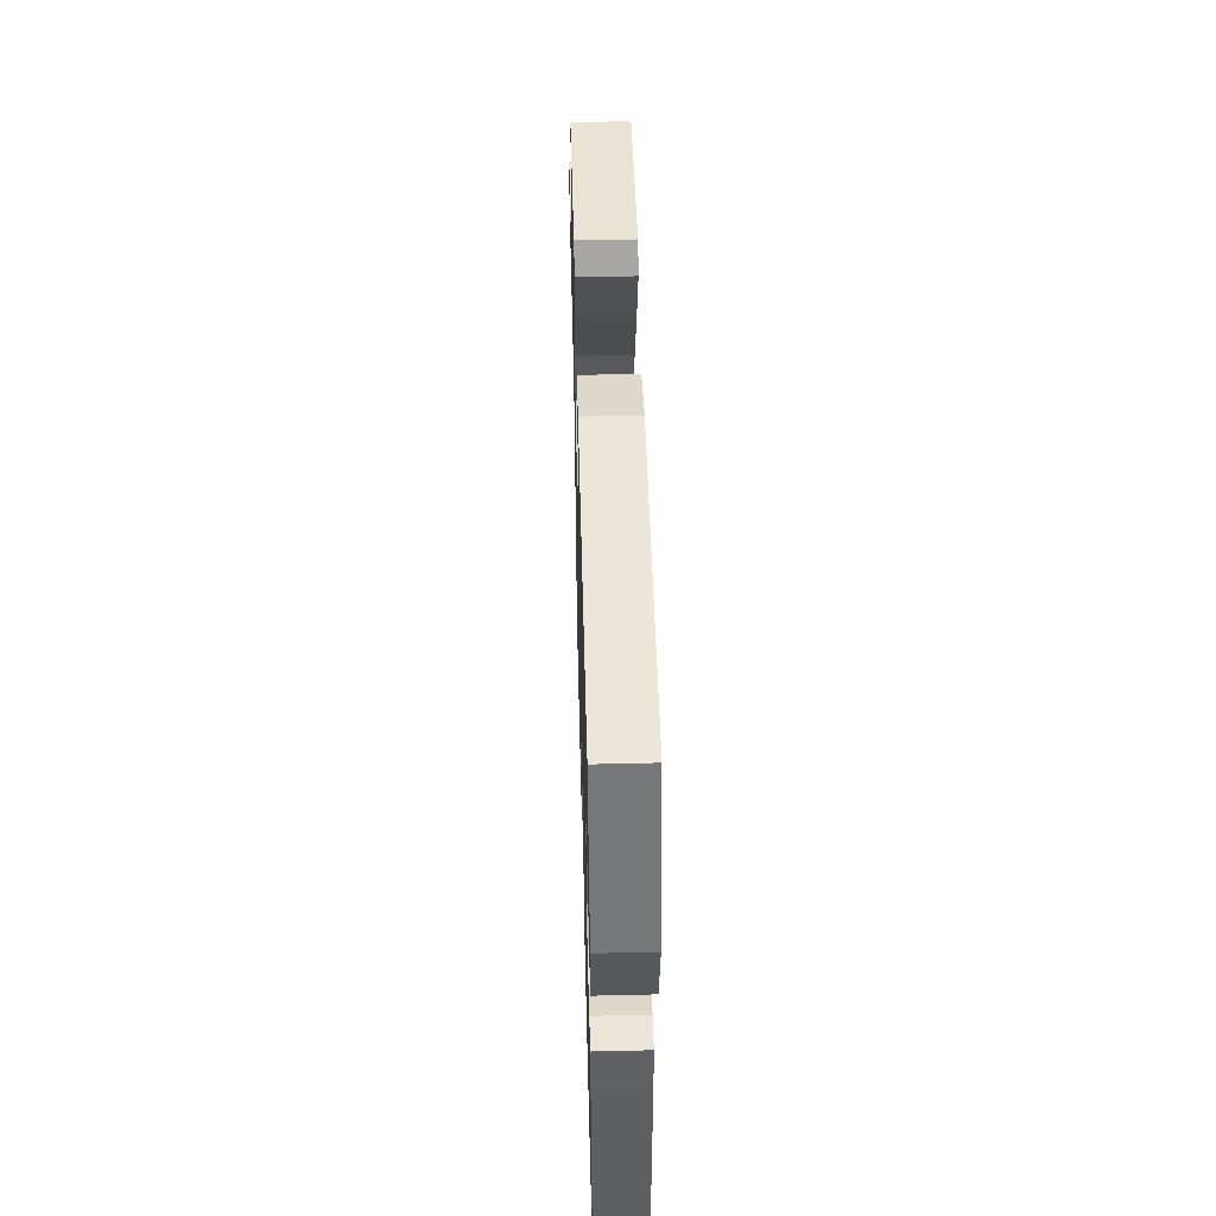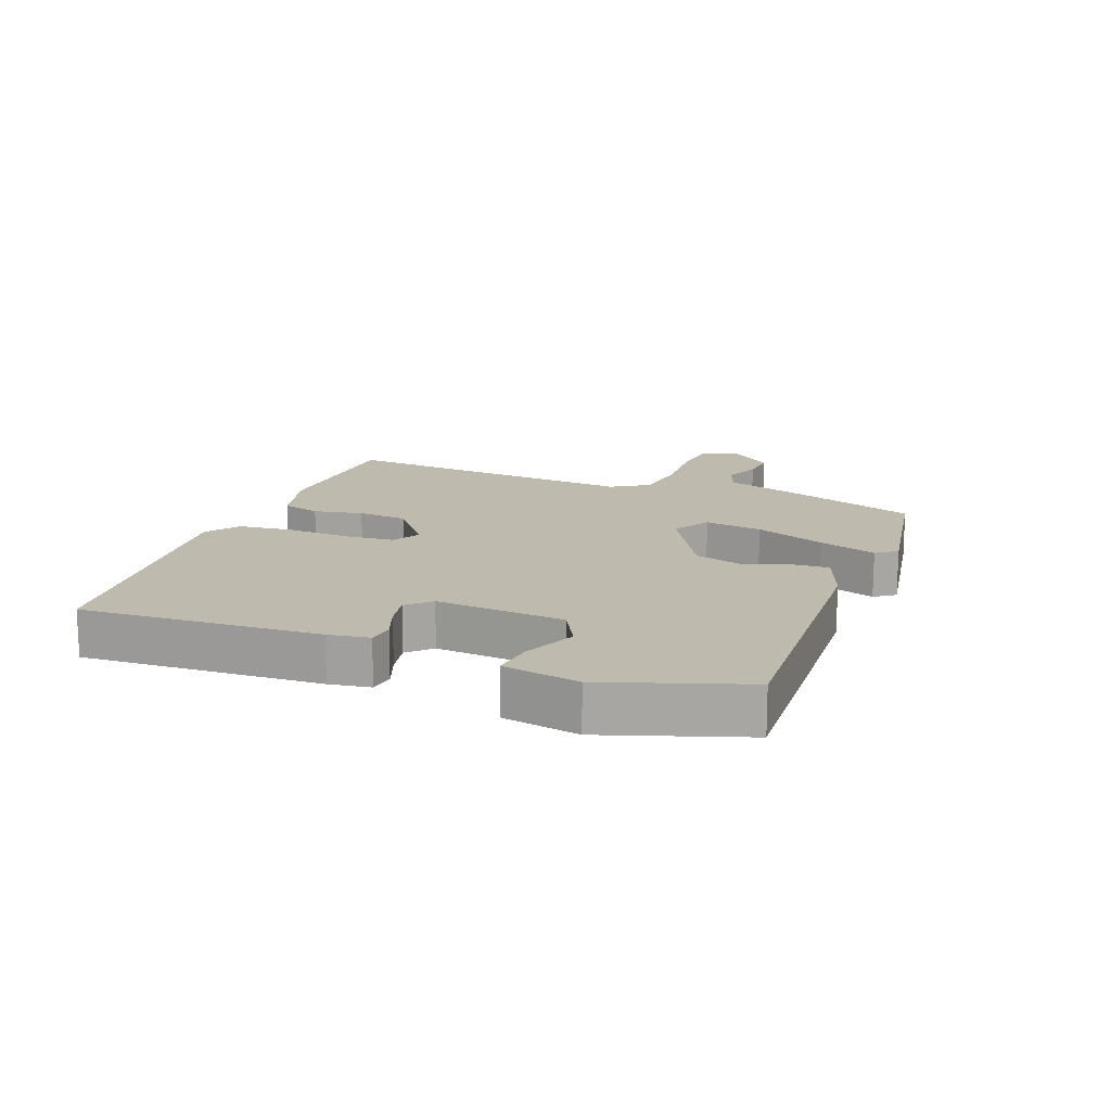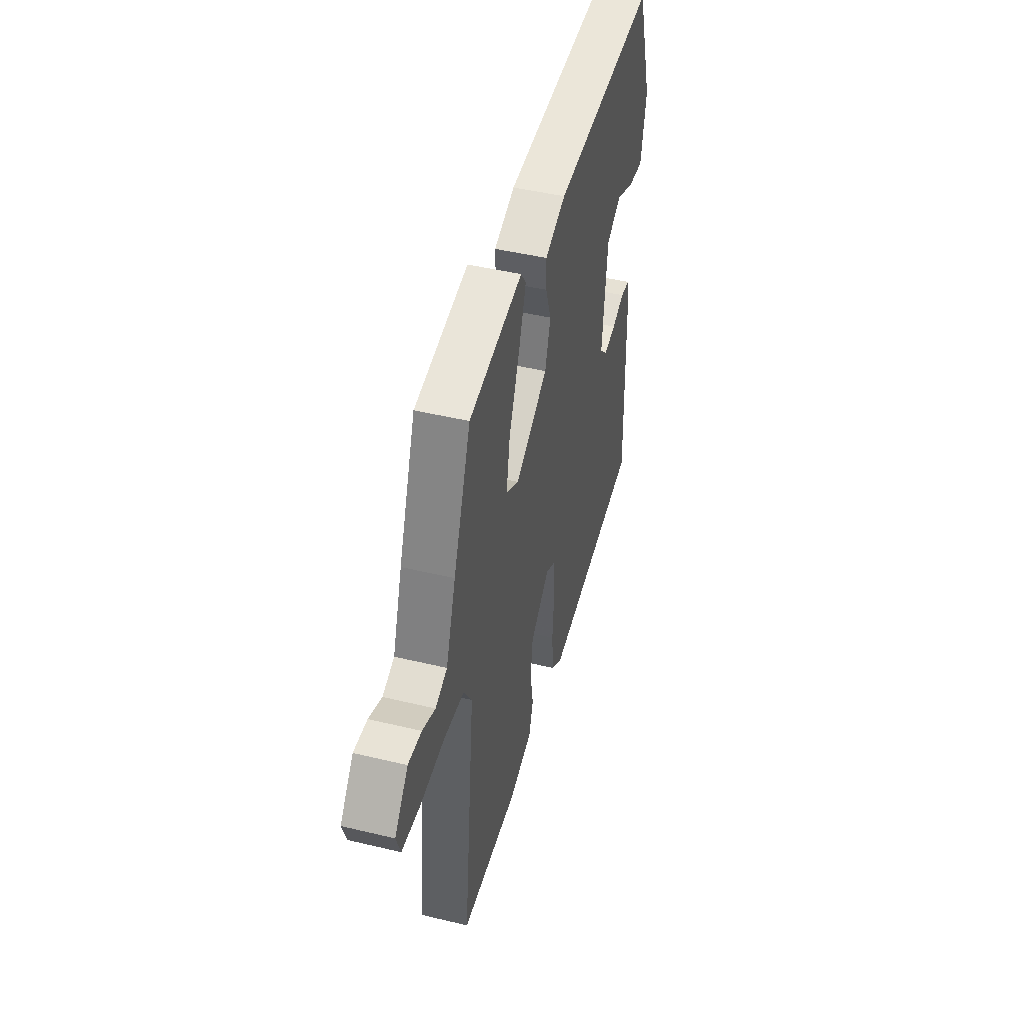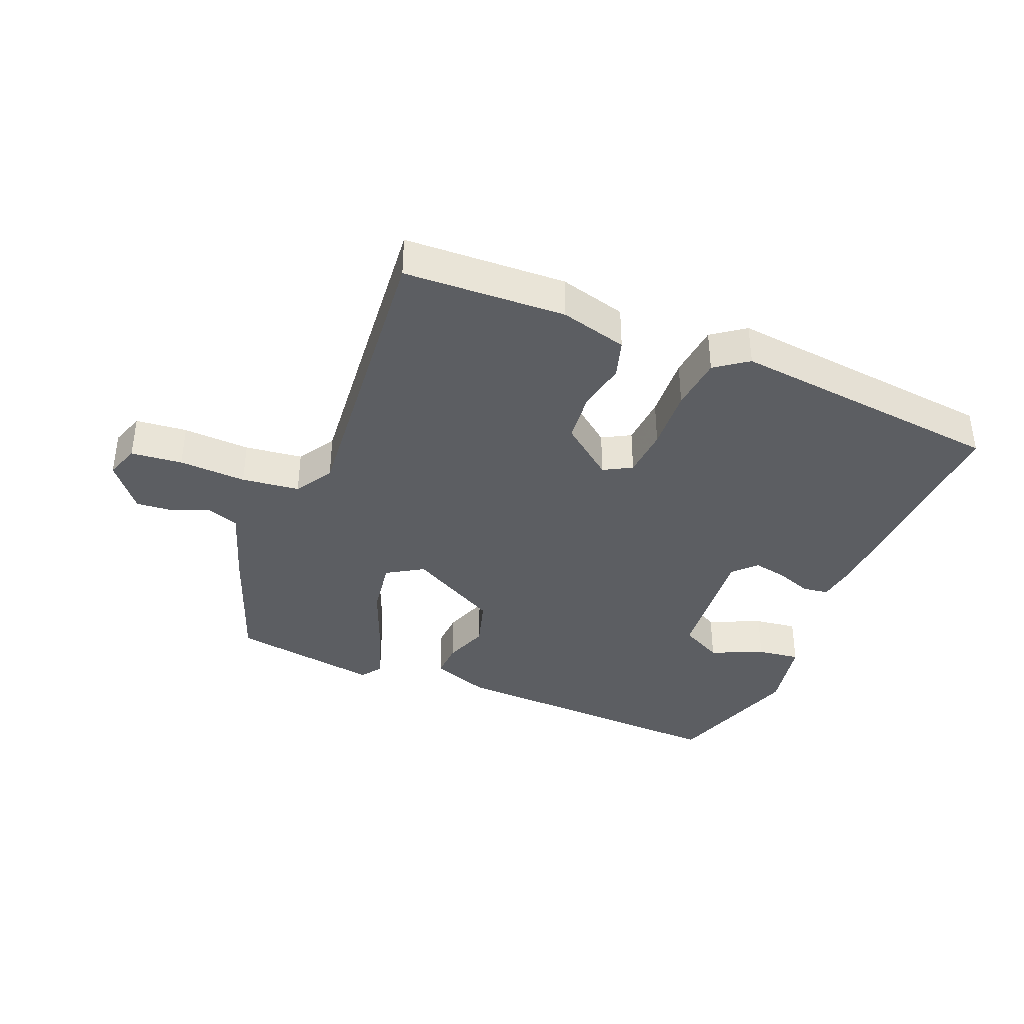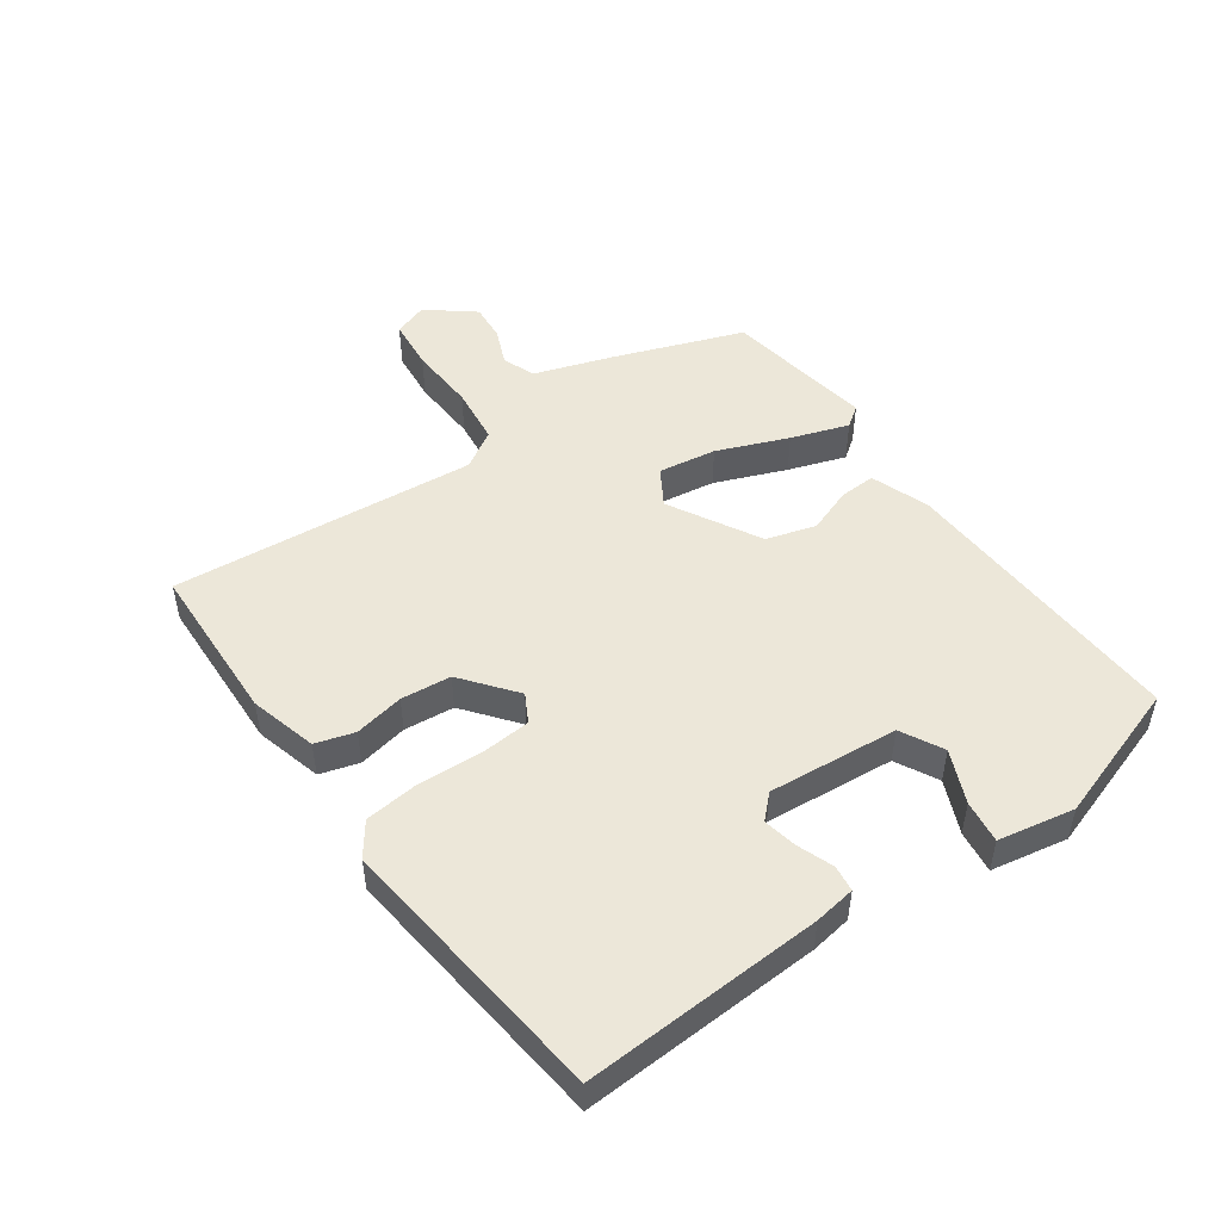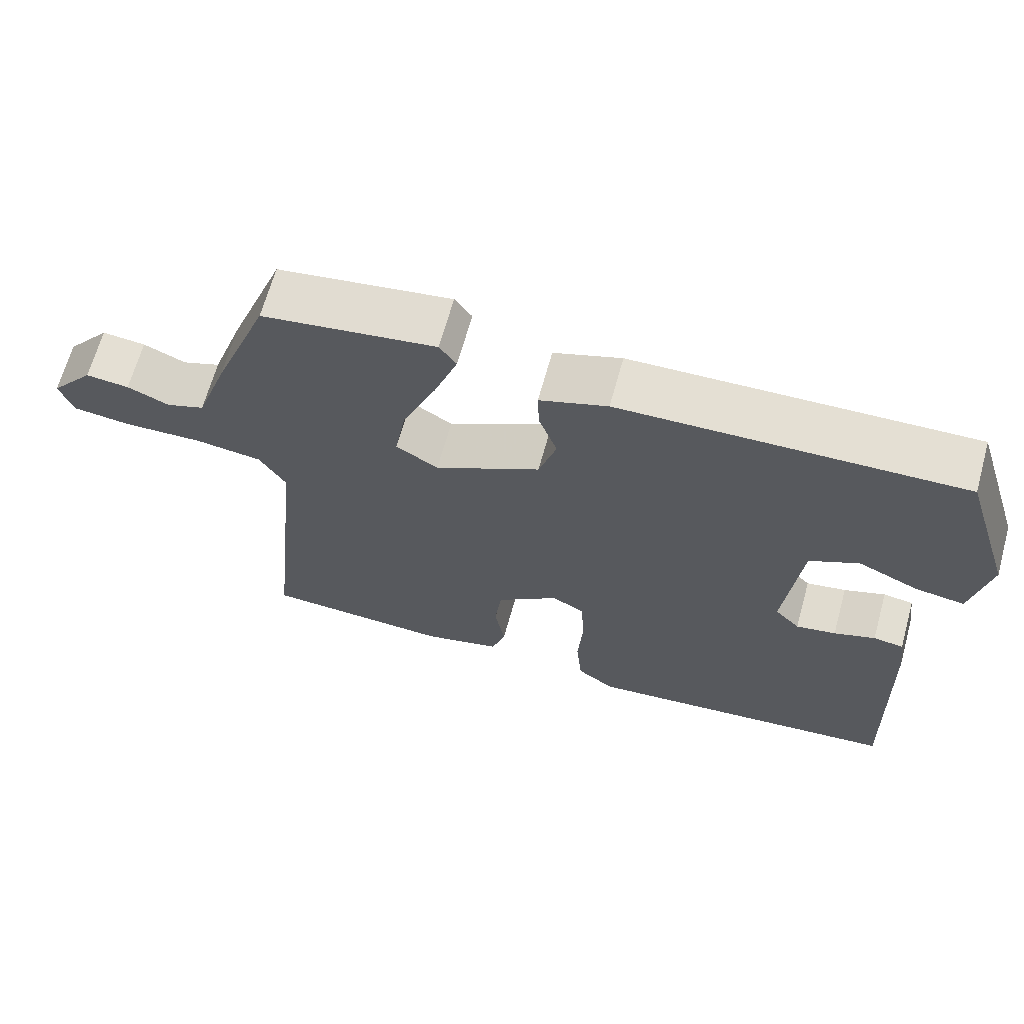
<metadata>
{"format":"obj","ext":"obj","renderer":"f3d","projection":"perspective","resolution":1024,"background":"white","views":[{"elev":50.7,"azim":-91.5,"up":"+Z"},{"elev":15.4,"azim":-70.0,"up":"+Y"},{"elev":46.6,"azim":105.3,"up":"+Z"},{"elev":-38.2,"azim":157.2,"up":"+Y"},{"elev":49.6,"azim":-126.1,"up":"+Y"},{"elev":66.2,"azim":-164.5,"up":"+Z"}]}
</metadata>
<code>
v -0.479 0.07 0.504
v -0.018 0.07 0.49
v 0.074 0.07 0.458
v 0.072 0.07 0.401
v 0.047 0.07 0.33
v 0.071 0.07 0.252
v 0.215 0.07 0.175
v 0.272 0.07 0.211
v 0.257 0.07 0.302
v 0.211 0.07 0.413
v 0.179 0.07 0.503
v 0.202 0.07 0.536
v 0.438 0.07 0.501
v 0.514 0.07 0.301
v 0.557 0.07 0.177
v 0.609 0.07 0.158
v 0.666 0.07 0.183
v 0.725 0.07 0.189
v 0.784 0.07 0.117
v 0.766 0.07 0.063
v 0.685 0.07 0.054
v 0.579 0.07 0.058
v 0.488 0.07 0.046
v 0.452 0.07 -0.014
v 0.501 0.07 -0.493
v 0.246 0.07 -0.506
v 0.14 0.07 -0.479
v 0.121 0.07 -0.418
v 0.135 0.07 -0.34
v 0.126 0.07 -0.261
v 0.041 0.07 -0.196
v -0.003 0.07 -0.221
v -0.008 0.07 -0.3
v -0.001 0.07 -0.4
v -0.009 0.07 -0.486
v -0.06 0.07 -0.524
v -0.495 0.07 -0.481
v -0.482 0.07 -0.104
v -0.473 0.07 -0.039
v -0.432 0.07 -0.033
v -0.376 0.07 -0.053
v -0.322 0.07 -0.063
v -0.288 0.07 -0.027
v -0.309 0.07 0.177
v -0.376 0.07 0.211
v -0.458 0.07 0.174
v -0.525 0.07 0.164
v -0.549 0.07 0.284
v -0.479 0 0.504
v -0.018 0 0.49
v 0.074 0 0.458
v 0.072 0 0.401
v 0.047 0 0.33
v 0.071 0 0.252
v 0.215 0 0.175
v 0.272 0 0.211
v 0.257 0 0.302
v 0.211 0 0.413
v 0.179 0 0.503
v 0.202 0 0.536
v 0.438 0 0.501
v 0.514 0 0.301
v 0.557 0 0.177
v 0.609 0 0.158
v 0.666 0 0.183
v 0.725 0 0.189
v 0.784 0 0.117
v 0.766 0 0.063
v 0.685 0 0.054
v 0.579 0 0.058
v 0.488 0 0.046
v 0.452 0 -0.014
v 0.501 0 -0.493
v 0.246 0 -0.506
v 0.14 0 -0.479
v 0.121 0 -0.418
v 0.135 0 -0.34
v 0.126 0 -0.261
v 0.041 0 -0.196
v -0.003 0 -0.221
v -0.008 0 -0.3
v -0.001 0 -0.4
v -0.009 0 -0.486
v -0.06 0 -0.524
v -0.495 0 -0.481
v -0.482 0 -0.104
v -0.473 0 -0.039
v -0.432 0 -0.033
v -0.376 0 -0.053
v -0.322 0 -0.063
v -0.288 0 -0.027
v -0.309 0 0.177
v -0.376 0 0.211
v -0.458 0 0.174
v -0.525 0 0.164
v -0.549 0 0.284
f 1 2 3
f 48 1 3
f 47 48 3
f 46 47 3
f 45 46 3
f 3 4 5
f 45 3 5
f 44 45 5
f 43 44 5 6
f 42 43 6 7
f 39 40 41
f 38 39 41
f 37 38 41
f 36 37 41
f 35 36 41
f 34 35 41
f 33 34 41
f 32 33 41 42
f 31 32 42 7
f 27 28 29
f 26 27 29
f 25 26 29
f 24 25 29
f 23 24 29 30
f 20 21 22
f 19 20 22
f 18 19 22
f 17 18 22
f 16 17 22
f 15 16 22 23
f 14 15 23
f 13 14 23
f 12 13 23
f 11 12 23
f 10 11 23
f 9 10 23
f 8 9 23
f 23 30 31
f 8 23 31
f 7 8 31
f 51 50 49
f 51 49 96
f 51 96 95
f 51 95 94
f 51 94 93
f 53 52 51
f 53 51 93
f 53 93 92
f 54 53 92 91
f 55 54 91 90
f 89 88 87
f 89 87 86
f 89 86 85
f 89 85 84
f 89 84 83
f 89 83 82
f 89 82 81
f 90 89 81 80
f 55 90 80 79
f 77 76 75
f 77 75 74
f 77 74 73
f 77 73 72
f 78 77 72 71
f 70 69 68
f 70 68 67
f 70 67 66
f 70 66 65
f 70 65 64
f 71 70 64 63
f 71 63 62
f 71 62 61
f 71 61 60
f 71 60 59
f 71 59 58
f 71 58 57
f 71 57 56
f 79 78 71
f 79 71 56
f 79 56 55
f 1 49 50 2
f 2 50 51 3
f 3 51 52 4
f 4 52 53 5
f 5 53 54 6
f 6 54 55 7
f 7 55 56 8
f 8 56 57 9
f 9 57 58 10
f 10 58 59 11
f 11 59 60 12
f 12 60 61 13
f 13 61 62 14
f 14 62 63 15
f 15 63 64 16
f 16 64 65 17
f 17 65 66 18
f 18 66 67 19
f 19 67 68 20
f 20 68 69 21
f 21 69 70 22
f 22 70 71 23
f 23 71 72 24
f 24 72 73 25
f 25 73 74 26
f 26 74 75 27
f 27 75 76 28
f 28 76 77 29
f 29 77 78 30
f 30 78 79 31
f 31 79 80 32
f 32 80 81 33
f 33 81 82 34
f 34 82 83 35
f 35 83 84 36
f 36 84 85 37
f 37 85 86 38
f 38 86 87 39
f 39 87 88 40
f 40 88 89 41
f 41 89 90 42
f 42 90 91 43
f 43 91 92 44
f 44 92 93 45
f 45 93 94 46
f 46 94 95 47
f 47 95 96 48
f 48 96 49 1

</code>
